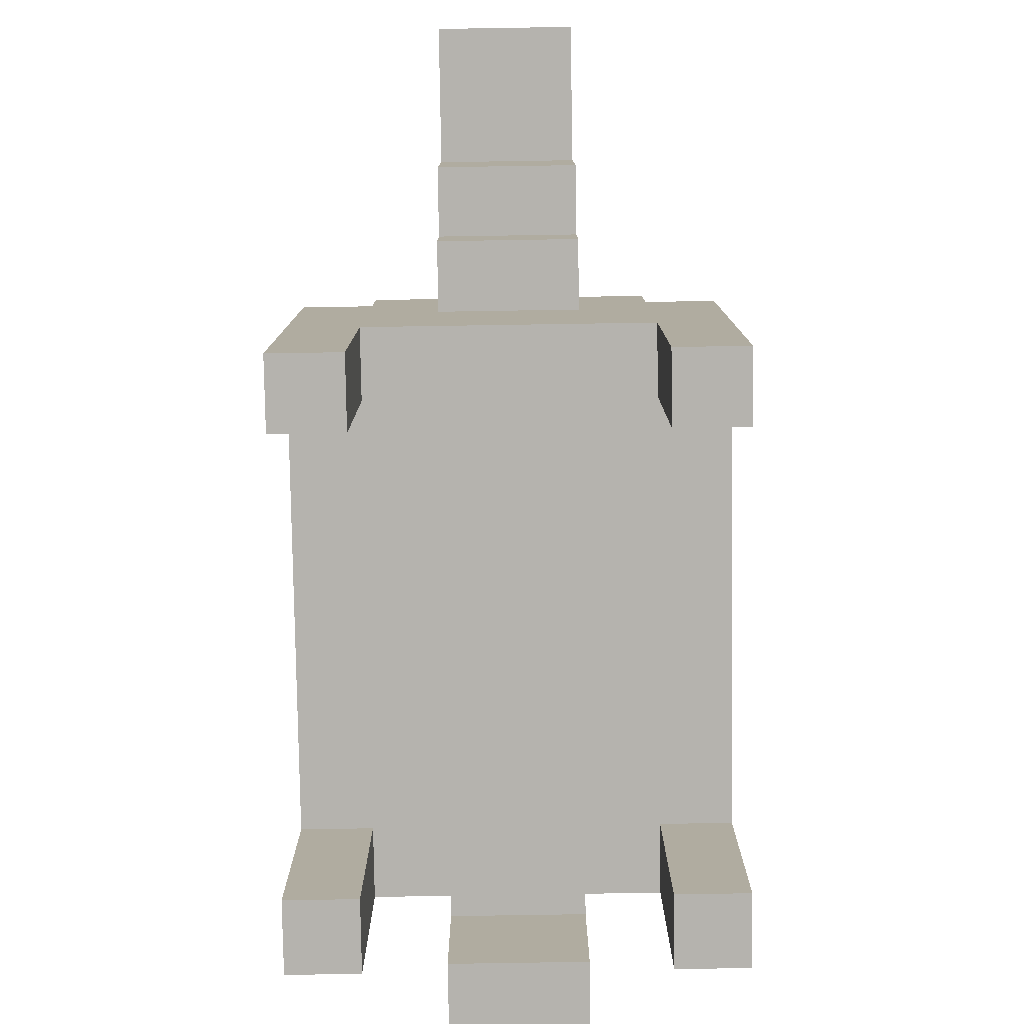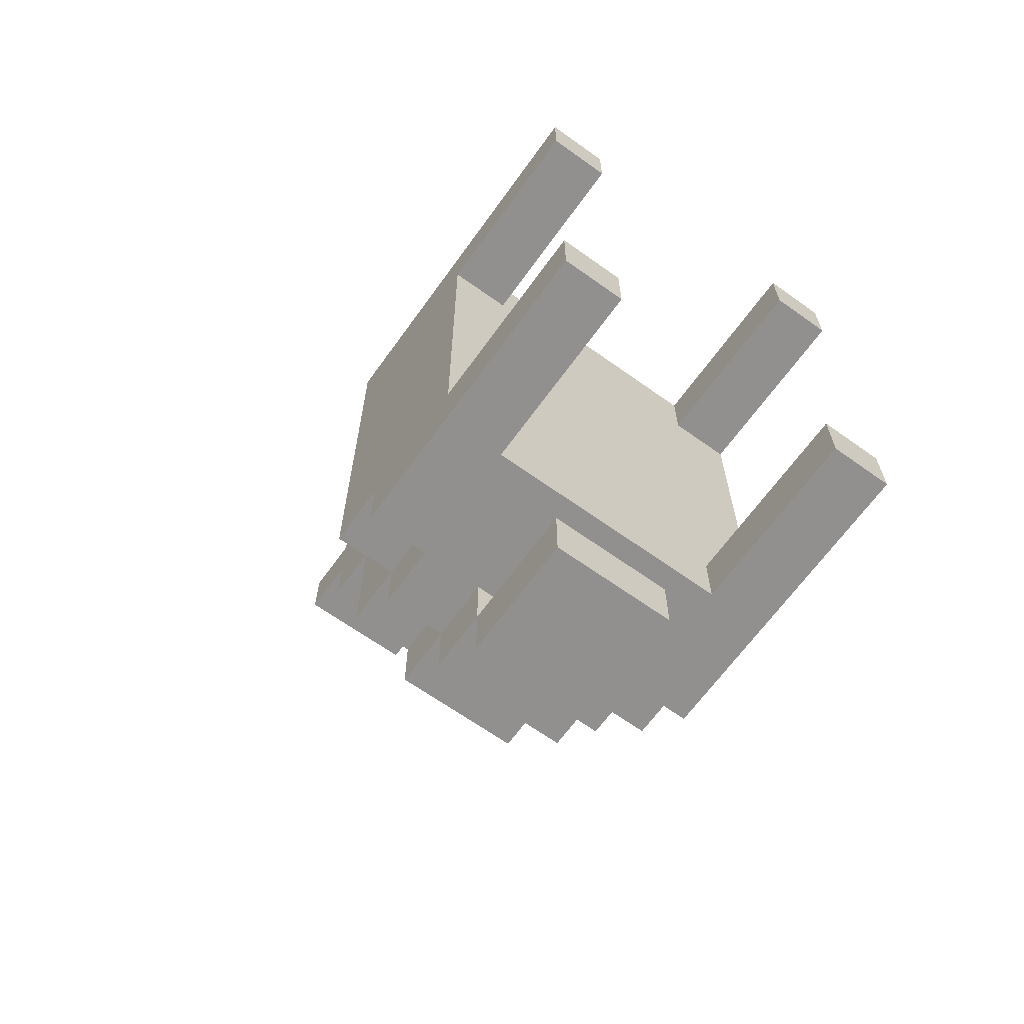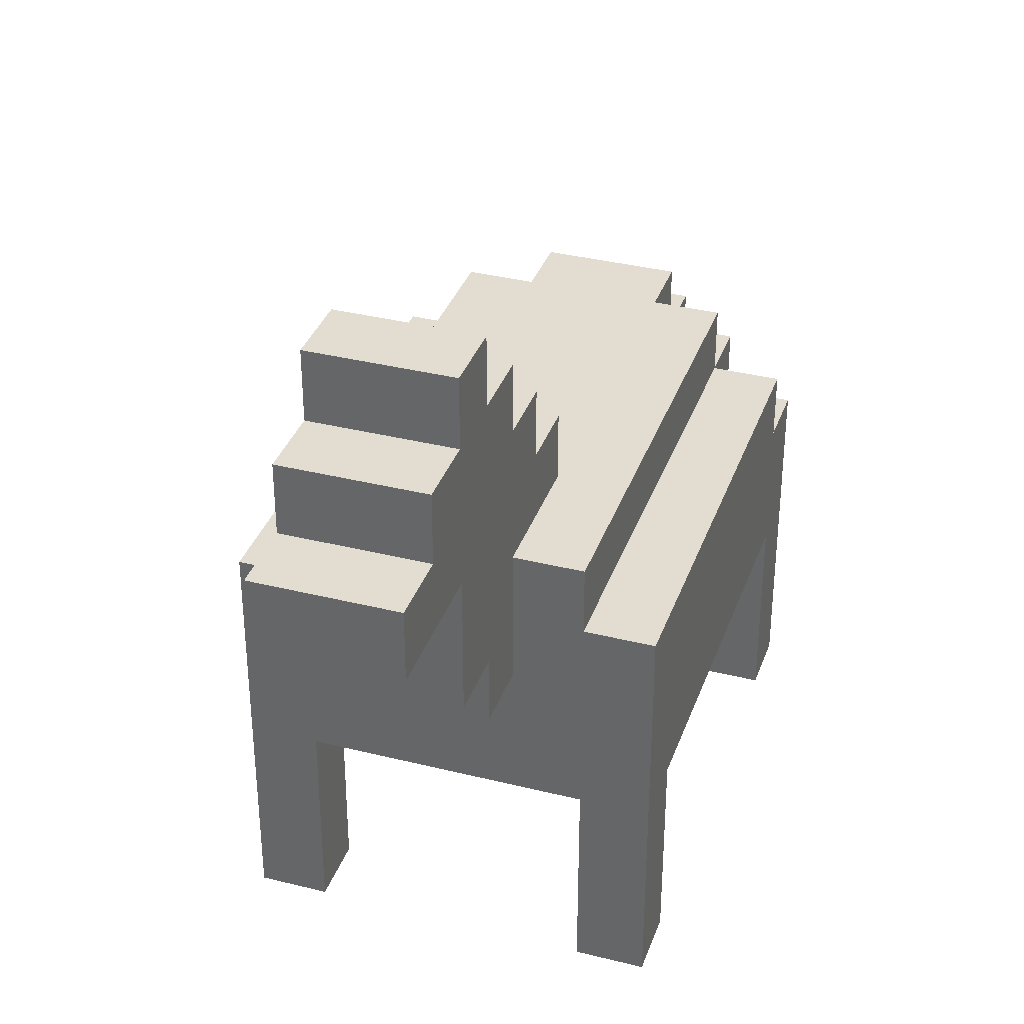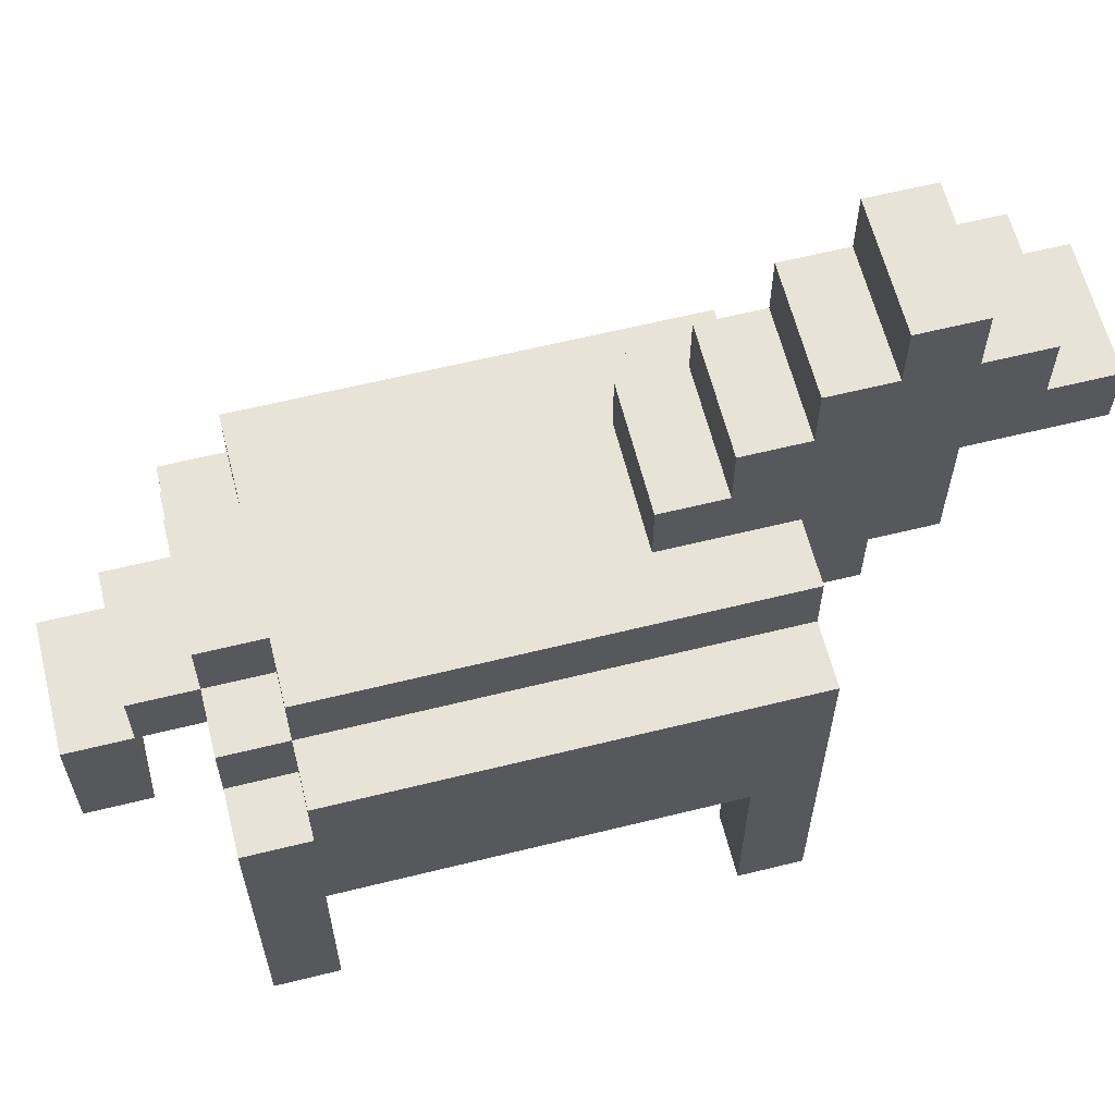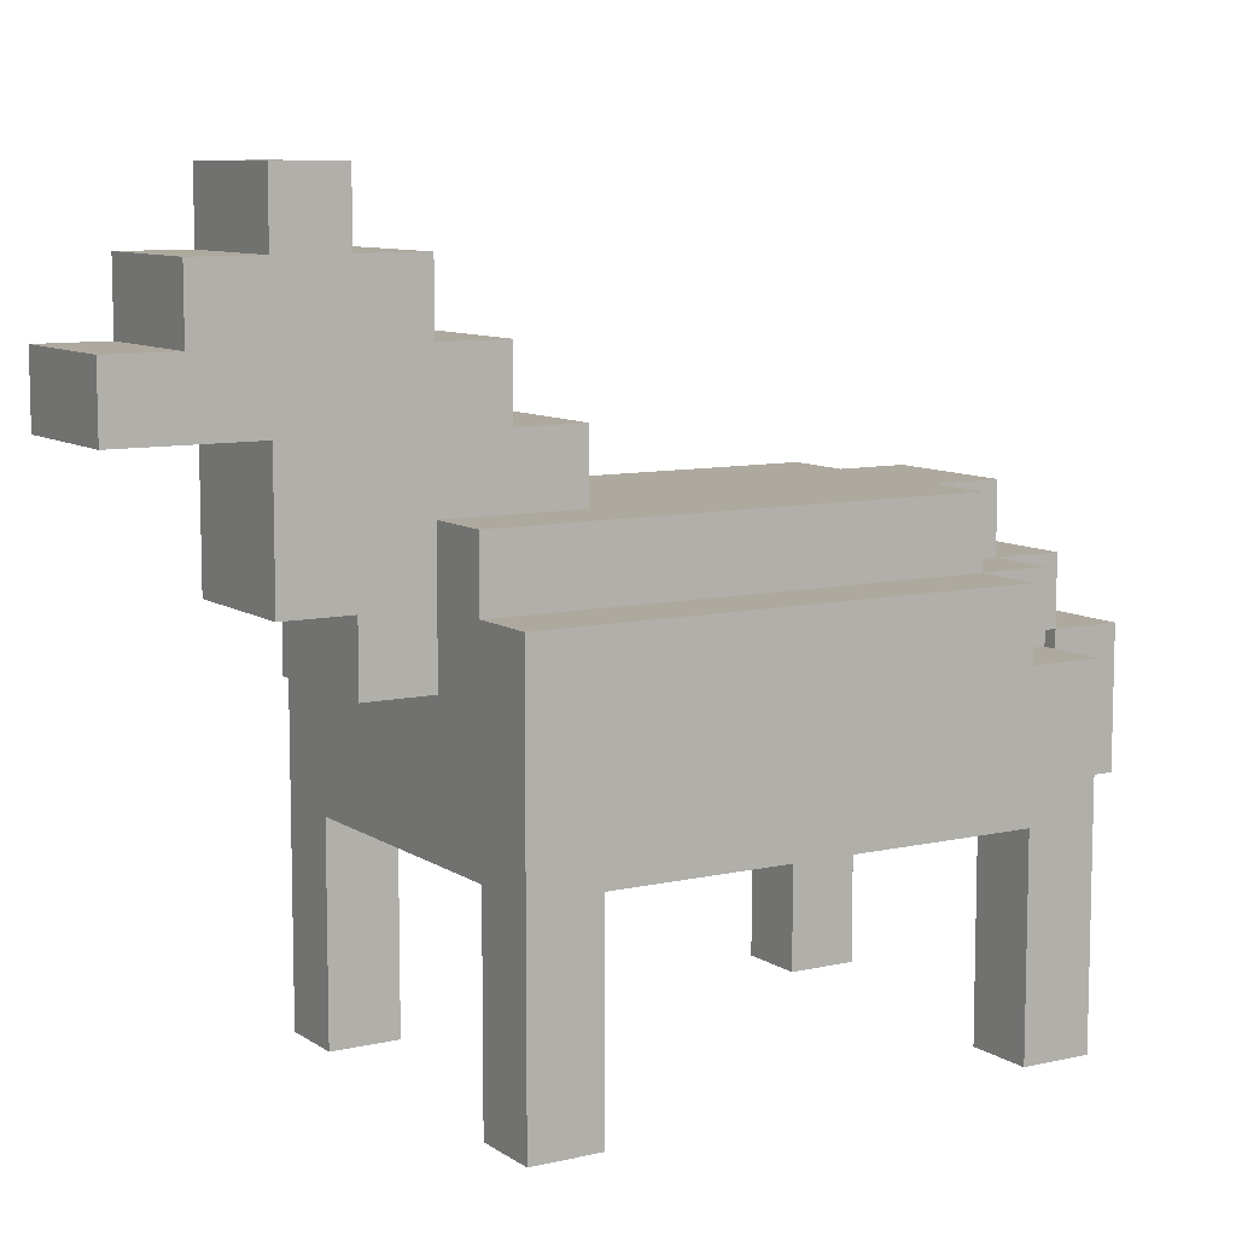
<metadata>
{"format":"obj","ext":"obj","renderer":"f3d","projection":"perspective","resolution":1024,"background":"white","views":[{"elev":-79.9,"azim":0.9,"up":"+Y"},{"elev":-65.7,"azim":-35.7,"up":"+Z"},{"elev":35.3,"azim":18.3,"up":"+Y"},{"elev":62.0,"azim":-104.1,"up":"+Y"},{"elev":9.0,"azim":58.7,"up":"+Y"}]}
</metadata>
<code>
o
v -0.3 -0.55 0.3
v -0.3 -0.55 0.2
v -0.3 -0.55 -0.4
v -0.3 -0.55 -0.5
v -0.3 -0.25 0.2
v -0.3 -0.25 -0.4
v -0.3 -0.05 -0.4
v -0.3 -0.05 -0.5
v -0.3 0.05 0.3
v -0.3 0.05 -0.4
v -0.2 -0.05 -0.4
v -0.2 -0.05 -0.5
v -0.2 0.05 0.3
v -0.2 0.05 -0.4
v -0.2 0.05 -0.5
v -0.2 0.15 0.3
v -0.2 0.15 -0.4
v -0.1 -0.25 -0.6
v -0.1 -0.25 -0.7
v -0.1 -0.05 0.4
v -0.1 -0.05 0.3
v -0.1 -0.05 -0.5
v -0.1 -0.05 -0.6
v -0.1 -0.05 -0.7
v -0.1 0.05 0.5
v -0.1 0.05 0.4
v -0.1 0.05 -0.4
v -0.1 0.05 -0.5
v -0.1 0.05 -0.6
v -0.1 0.15 0.3
v -0.1 0.15 0.1
v -0.1 0.15 -0.4
v -0.1 0.15 -0.5
v -0.1 0.25 0.7
v -0.1 0.25 0.5
v -0.1 0.25 0.2
v -0.1 0.25 0.1
v -0.1 0.35 0.7
v -0.1 0.35 0.6
v -0.1 0.35 0.5
v -0.1 0.35 0.4
v -0.1 0.35 0.3
v -0.1 0.35 0.2
v -0.1 0.45 0.6
v -0.1 0.45 0.5
v -0.1 0.45 0.4
v -0.1 0.45 0.3
v -0.1 0.55 0.5
v -0.1 0.55 0.4
v 0.2 -0.55 0.3
v 0.2 -0.55 0.2
v 0.2 -0.55 -0.4
v 0.2 -0.55 -0.5
v 0.2 -0.25 0.3
v 0.2 -0.25 0.2
v 0.2 -0.25 -0.4
v 0.2 -0.25 -0.5
v -0.2 -0.55 0.3
v -0.2 -0.55 0.2
v -0.2 -0.55 -0.4
v -0.2 -0.55 -0.5
v -0.2 -0.25 0.3
v -0.2 -0.25 0.2
v -0.2 -0.25 -0.4
v -0.2 -0.25 -0.5
v 0.1 -0.25 -0.6
v 0.1 -0.25 -0.7
v 0.1 -0.05 0.4
v 0.1 -0.05 0.3
v 0.1 -0.05 -0.5
v 0.1 -0.05 -0.6
v 0.1 -0.05 -0.7
v 0.1 0.05 0.5
v 0.1 0.05 0.4
v 0.1 0.05 -0.4
v 0.1 0.05 -0.5
v 0.1 0.05 -0.6
v 0.1 0.15 0.3
v 0.1 0.15 0.1
v 0.1 0.15 -0.4
v 0.1 0.15 -0.5
v 0.1 0.25 0.7
v 0.1 0.25 0.5
v 0.1 0.25 0.2
v 0.1 0.25 0.1
v 0.1 0.35 0.7
v 0.1 0.35 0.6
v 0.1 0.35 0.5
v 0.1 0.35 0.4
v 0.1 0.35 0.3
v 0.1 0.35 0.2
v 0.1 0.45 0.6
v 0.1 0.45 0.5
v 0.1 0.45 0.4
v 0.1 0.45 0.3
v 0.1 0.55 0.5
v 0.1 0.55 0.4
v 0.2 -0.05 -0.4
v 0.2 -0.05 -0.5
v 0.2 0.05 0.3
v 0.2 0.05 -0.4
v 0.2 0.05 -0.5
v 0.2 0.15 0.3
v 0.2 0.15 -0.4
v 0.3 -0.55 0.3
v 0.3 -0.55 0.2
v 0.3 -0.55 -0.4
v 0.3 -0.55 -0.5
v 0.3 -0.25 0.2
v 0.3 -0.25 -0.4
v 0.3 -0.05 -0.4
v 0.3 -0.05 -0.5
v 0.3 0.05 0.3
v 0.3 0.05 -0.4
v -0.1 0.25 0.7
v -0.1 0.35 0.7
v 0.1 0.25 0.7
v 0.1 0.35 0.7
v -0.1 0.35 0.6
v -0.1 0.45 0.6
v 0.1 0.35 0.6
v 0.1 0.45 0.6
v -0.1 0.05 0.5
v -0.1 0.25 0.5
v -0.1 0.45 0.5
v -0.1 0.55 0.5
v 0.1 0.05 0.5
v 0.1 0.25 0.5
v 0.1 0.45 0.5
v 0.1 0.55 0.5
v -0.1 -0.05 0.4
v -0.1 0.05 0.4
v 0.1 -0.05 0.4
v 0.1 0.05 0.4
v -0.3 -0.55 0.3
v -0.3 0.05 0.3
v -0.2 -0.55 0.3
v -0.2 -0.25 0.3
v -0.2 0.05 0.3
v -0.2 0.15 0.3
v -0.1 -0.05 0.3
v -0.1 0.15 0.3
v 0.1 -0.05 0.3
v 0.1 0.15 0.3
v 0.2 -0.55 0.3
v 0.2 -0.25 0.3
v 0.2 0.05 0.3
v 0.2 0.15 0.3
v 0.3 -0.55 0.3
v 0.3 0.05 0.3
v -0.3 -0.55 -0.4
v -0.3 -0.25 -0.4
v -0.2 -0.55 -0.4
v -0.2 -0.25 -0.4
v 0.2 -0.55 -0.4
v 0.2 -0.25 -0.4
v 0.3 -0.55 -0.4
v 0.3 -0.25 -0.4
v -0.1 -0.25 -0.6
v -0.1 -0.05 -0.6
v 0.1 -0.25 -0.6
v 0.1 -0.05 -0.6
v -0.1 0.45 0.4
v -0.1 0.55 0.4
v 0.1 0.45 0.4
v 0.1 0.55 0.4
v -0.1 0.35 0.3
v -0.1 0.45 0.3
v 0.1 0.35 0.3
v 0.1 0.45 0.3
v -0.3 -0.55 0.2
v -0.3 -0.25 0.2
v -0.2 -0.55 0.2
v -0.2 -0.25 0.2
v -0.1 0.25 0.2
v -0.1 0.35 0.2
v 0.1 0.25 0.2
v 0.1 0.35 0.2
v 0.2 -0.55 0.2
v 0.2 -0.25 0.2
v 0.3 -0.55 0.2
v 0.3 -0.25 0.2
v -0.1 0.15 0.1
v -0.1 0.25 0.1
v 0.1 0.15 0.1
v 0.1 0.25 0.1
v -0.3 -0.05 -0.4
v -0.3 0.05 -0.4
v -0.2 -0.05 -0.4
v -0.2 0.05 -0.4
v -0.2 0.15 -0.4
v -0.1 0.05 -0.4
v -0.1 0.15 -0.4
v 0.1 0.05 -0.4
v 0.1 0.15 -0.4
v 0.2 -0.05 -0.4
v 0.2 0.05 -0.4
v 0.2 0.15 -0.4
v 0.3 -0.05 -0.4
v 0.3 0.05 -0.4
v -0.3 -0.55 -0.5
v -0.3 -0.05 -0.5
v -0.2 -0.55 -0.5
v -0.2 -0.25 -0.5
v -0.2 -0.05 -0.5
v -0.2 0.05 -0.5
v -0.1 -0.05 -0.5
v -0.1 0.05 -0.5
v -0.1 0.15 -0.5
v 0.1 -0.05 -0.5
v 0.1 0.05 -0.5
v 0.1 0.15 -0.5
v 0.2 -0.55 -0.5
v 0.2 -0.25 -0.5
v 0.2 -0.05 -0.5
v 0.2 0.05 -0.5
v 0.3 -0.55 -0.5
v 0.3 -0.05 -0.5
v -0.1 -0.05 -0.6
v -0.1 0.05 -0.6
v 0.1 -0.05 -0.6
v 0.1 0.05 -0.6
v -0.1 -0.25 -0.7
v -0.1 -0.05 -0.7
v 0.1 -0.25 -0.7
v 0.1 -0.05 -0.7
v -0.3 -0.55 0.3
v -0.2 -0.55 0.3
v 0.2 -0.55 0.3
v 0.3 -0.55 0.3
v -0.3 -0.55 0.2
v -0.2 -0.55 0.2
v 0.2 -0.55 0.2
v 0.3 -0.55 0.2
v -0.3 -0.55 -0.4
v -0.2 -0.55 -0.4
v 0.2 -0.55 -0.4
v 0.3 -0.55 -0.4
v -0.3 -0.55 -0.5
v -0.2 -0.55 -0.5
v 0.2 -0.55 -0.5
v 0.3 -0.55 -0.5
v -0.2 -0.25 0.3
v 0.2 -0.25 0.3
v -0.3 -0.25 0.2
v -0.2 -0.25 0.2
v 0.2 -0.25 0.2
v 0.3 -0.25 0.2
v -0.3 -0.25 -0.4
v -0.2 -0.25 -0.4
v 0.2 -0.25 -0.4
v 0.3 -0.25 -0.4
v -0.2 -0.25 -0.5
v 0.2 -0.25 -0.5
v -0.1 -0.25 -0.6
v 0.1 -0.25 -0.6
v -0.1 -0.25 -0.7
v 0.1 -0.25 -0.7
v -0.1 -0.05 0.4
v 0.1 -0.05 0.4
v -0.1 -0.05 0.3
v 0.1 -0.05 0.3
v -0.1 -0.05 -0.5
v 0.1 -0.05 -0.5
v -0.1 -0.05 -0.6
v 0.1 -0.05 -0.6
v -0.1 0.05 0.5
v 0.1 0.05 0.5
v -0.1 0.05 0.4
v 0.1 0.05 0.4
v -0.1 0.25 0.7
v 0.1 0.25 0.7
v -0.1 0.25 0.5
v 0.1 0.25 0.5
v -0.3 -0.05 -0.4
v -0.2 -0.05 -0.4
v 0.2 -0.05 -0.4
v 0.3 -0.05 -0.4
v -0.3 -0.05 -0.5
v -0.2 -0.05 -0.5
v 0.2 -0.05 -0.5
v 0.3 -0.05 -0.5
v -0.1 -0.05 -0.6
v 0.1 -0.05 -0.6
v -0.1 -0.05 -0.7
v 0.1 -0.05 -0.7
v -0.3 0.05 0.3
v -0.2 0.05 0.3
v 0.2 0.05 0.3
v 0.3 0.05 0.3
v -0.3 0.05 -0.4
v -0.2 0.05 -0.4
v -0.1 0.05 -0.4
v 0.1 0.05 -0.4
v 0.2 0.05 -0.4
v 0.3 0.05 -0.4
v -0.2 0.05 -0.5
v -0.1 0.05 -0.5
v 0.1 0.05 -0.5
v 0.2 0.05 -0.5
v -0.1 0.05 -0.6
v 0.1 0.05 -0.6
v -0.2 0.15 0.3
v -0.1 0.15 0.3
v 0.1 0.15 0.3
v 0.2 0.15 0.3
v -0.1 0.15 0.1
v 0.1 0.15 0.1
v -0.2 0.15 -0.4
v -0.1 0.15 -0.4
v 0.1 0.15 -0.4
v 0.2 0.15 -0.4
v -0.1 0.15 -0.5
v 0.1 0.15 -0.5
v -0.1 0.25 0.2
v 0.1 0.25 0.2
v -0.1 0.25 0.1
v 0.1 0.25 0.1
v -0.1 0.35 0.7
v 0.1 0.35 0.7
v -0.1 0.35 0.6
v 0.1 0.35 0.6
v -0.1 0.35 0.3
v 0.1 0.35 0.3
v -0.1 0.35 0.2
v 0.1 0.35 0.2
v -0.1 0.45 0.6
v 0.1 0.45 0.6
v -0.1 0.45 0.5
v 0.1 0.45 0.5
v -0.1 0.45 0.4
v 0.1 0.45 0.4
v -0.1 0.45 0.3
v 0.1 0.45 0.3
v -0.1 0.55 0.5
v 0.1 0.55 0.5
v -0.1 0.55 0.4
v 0.1 0.55 0.4
f 5 2 1
f 6 4 3
f 7 4 6
f 7 6 5
f 8 4 7
f 9 5 1
f 9 7 5
f 10 7 9
f 14 12 11
f 15 12 14
f 16 14 13
f 17 14 16
f 23 19 18
f 24 19 23
f 26 21 20
f 28 23 22
f 29 23 28
f 30 26 25
f 30 21 26
f 32 28 27
f 33 28 32
f 35 31 30
f 35 30 25
f 36 31 35
f 37 31 36
f 38 35 34
f 38 36 35
f 39 36 38
f 40 36 39
f 41 36 40
f 42 36 41
f 43 36 42
f 44 40 39
f 45 41 40
f 45 40 44
f 46 42 41
f 46 41 45
f 47 42 46
f 48 46 45
f 49 46 48
f 54 51 50
f 55 51 54
f 56 53 52
f 57 53 56
f 58 59 62
f 62 59 63
f 60 61 64
f 64 61 65
f 66 67 71
f 71 67 72
f 68 69 74
f 70 71 76
f 76 71 77
f 73 74 78
f 74 69 78
f 75 76 80
f 80 76 81
f 78 79 83
f 73 78 83
f 83 79 84
f 84 79 85
f 82 83 86
f 83 84 86
f 86 84 87
f 87 84 88
f 88 84 89
f 89 84 90
f 90 84 91
f 87 88 92
f 88 89 93
f 92 88 93
f 89 90 94
f 93 89 94
f 94 90 95
f 93 94 96
f 96 94 97
f 98 99 101
f 101 99 102
f 100 101 103
f 103 101 104
f 105 106 109
f 107 108 110
f 110 108 111
f 109 110 111
f 111 108 112
f 105 109 113
f 109 111 113
f 113 111 114
f 117 116 115
f 118 116 117
f 121 120 119
f 122 120 121
f 127 124 123
f 128 124 127
f 129 126 125
f 130 126 129
f 133 132 131
f 134 132 133
f 137 136 135
f 138 136 137
f 139 136 138
f 141 140 139
f 141 139 138
f 142 140 141
f 143 141 138
f 146 143 138
f 146 144 143
f 147 144 146
f 148 144 147
f 149 146 145
f 149 147 146
f 150 147 149
f 153 152 151
f 154 152 153
f 157 156 155
f 158 156 157
f 161 160 159
f 162 160 161
f 163 164 165
f 165 164 166
f 167 168 169
f 169 168 170
f 171 172 173
f 173 172 174
f 175 176 177
f 177 176 178
f 179 180 181
f 181 180 182
f 183 184 185
f 185 184 186
f 187 188 189
f 189 188 190
f 190 191 192
f 192 191 193
f 194 195 197
f 197 195 198
f 196 197 199
f 199 197 200
f 201 202 203
f 203 202 204
f 204 202 205
f 205 206 207
f 204 205 207
f 207 206 208
f 204 207 210
f 208 209 211
f 211 209 212
f 204 210 214
f 210 211 214
f 214 211 215
f 215 211 216
f 213 214 217
f 214 215 217
f 217 215 218
f 219 220 221
f 221 220 222
f 223 224 225
f 225 224 226
f 231 228 227
f 232 228 231
f 233 230 229
f 234 230 233
f 239 236 235
f 240 236 239
f 241 238 237
f 242 238 241
f 246 244 243
f 247 244 246
f 249 246 245
f 249 248 247
f 249 247 246
f 250 248 249
f 251 248 250
f 252 248 251
f 253 251 250
f 254 251 253
f 257 256 255
f 258 256 257
f 261 260 259
f 262 260 261
f 265 264 263
f 266 264 265
f 269 268 267
f 270 268 269
f 273 272 271
f 274 272 273
f 275 276 279
f 279 276 280
f 277 278 281
f 281 278 282
f 283 284 285
f 285 284 286
f 287 288 291
f 291 288 292
f 289 290 295
f 295 290 296
f 292 293 297
f 297 293 298
f 294 295 299
f 299 295 300
f 298 299 301
f 301 299 302
f 303 304 307
f 305 306 308
f 303 307 309
f 307 308 309
f 309 308 310
f 308 306 311
f 310 308 311
f 311 306 312
f 310 311 313
f 313 311 314
f 315 316 317
f 317 316 318
f 319 320 321
f 321 320 322
f 323 324 325
f 325 324 326
f 327 328 329
f 329 328 330
f 331 332 333
f 333 332 334
f 335 336 337
f 337 336 338

</code>
